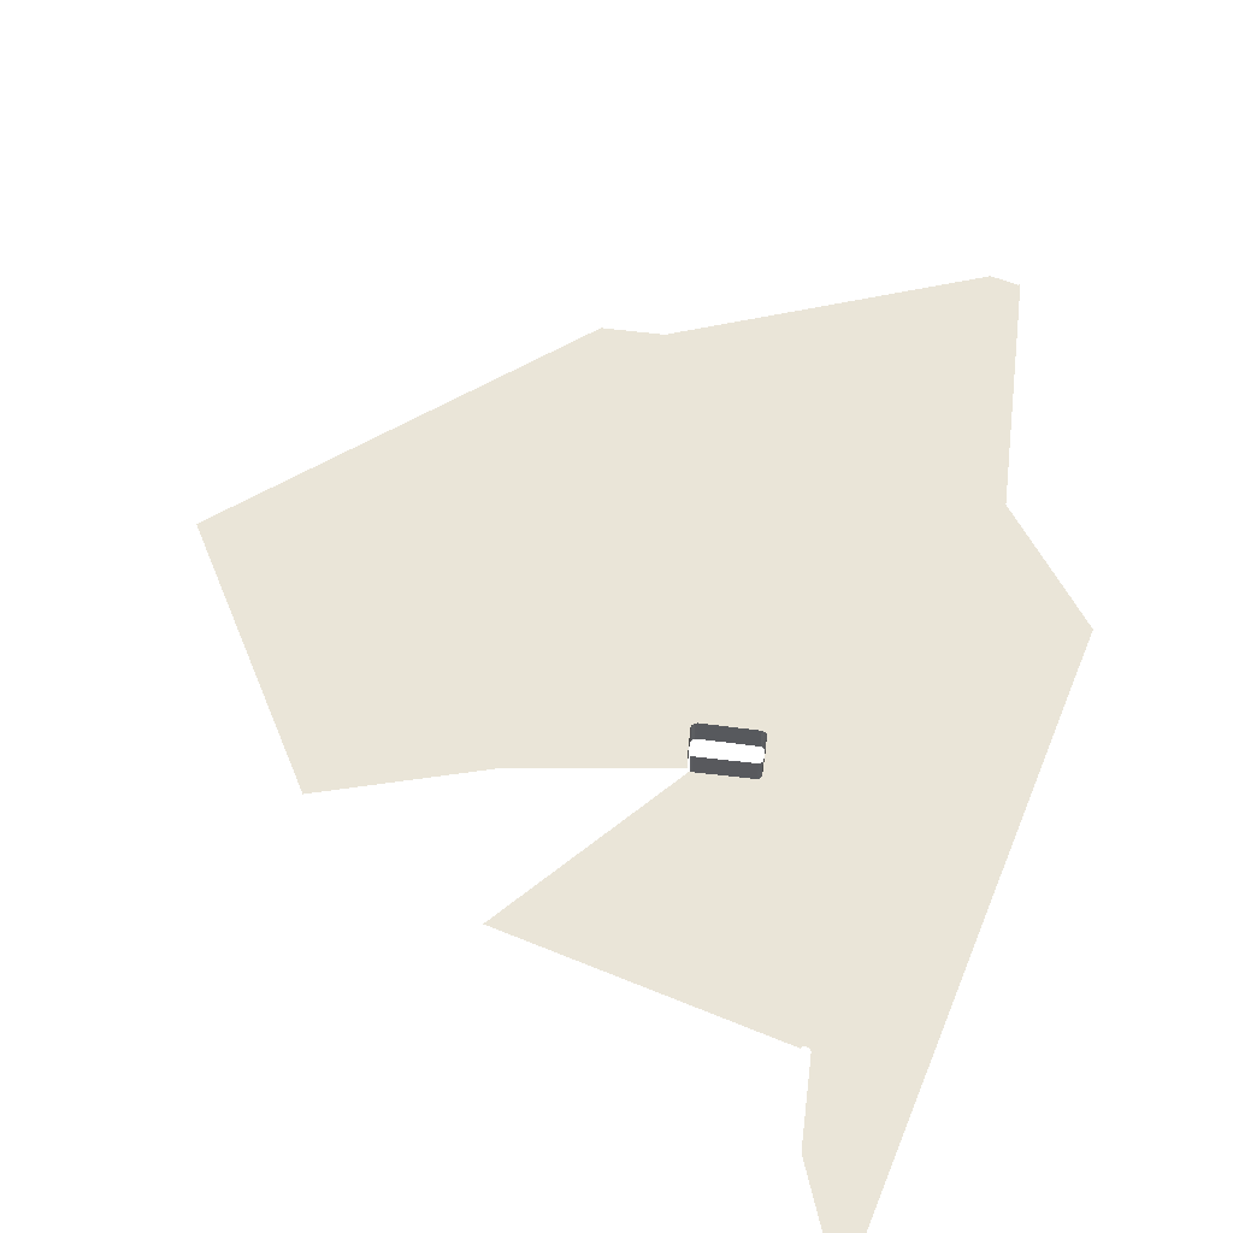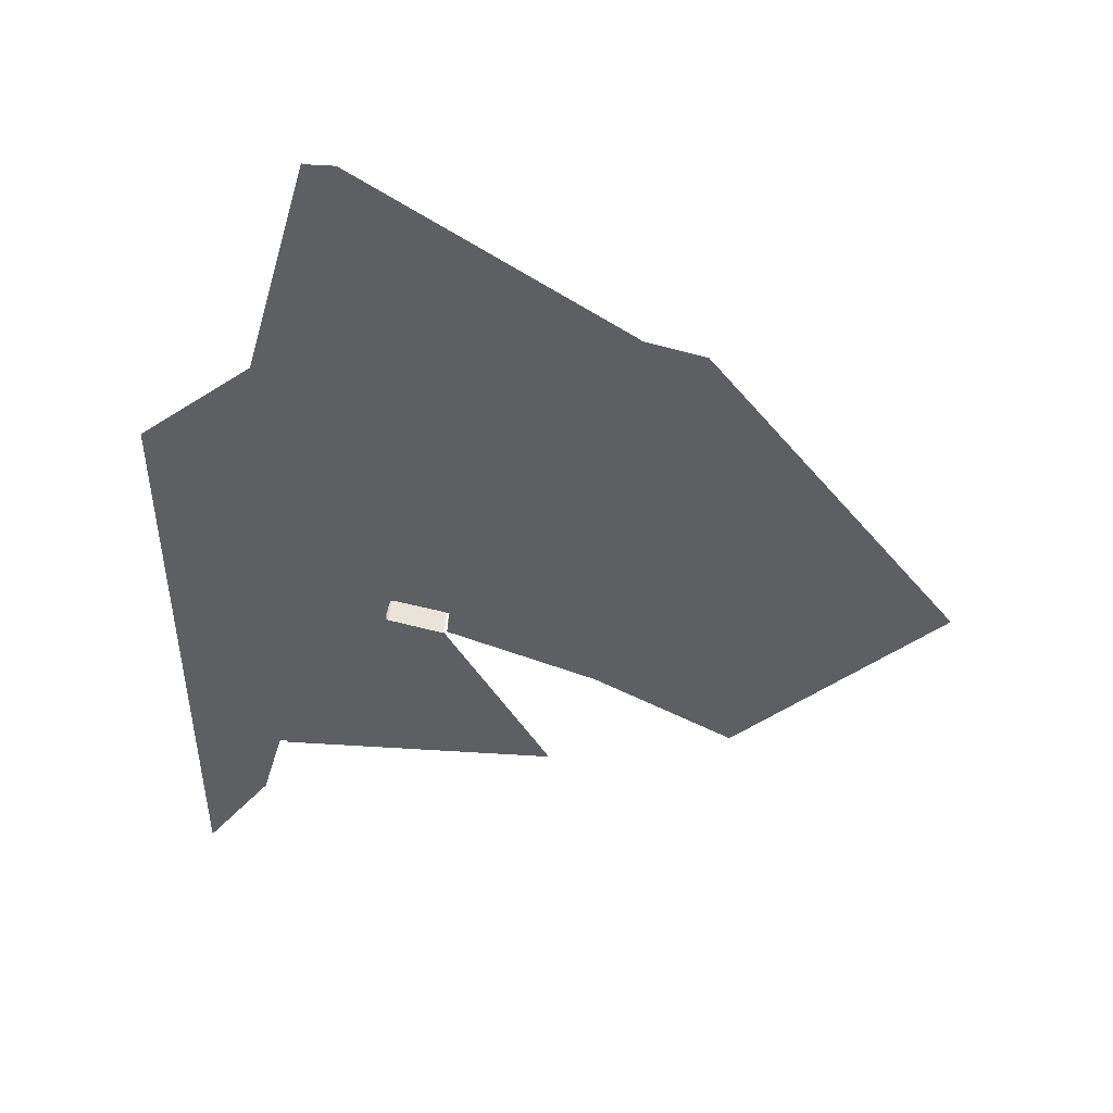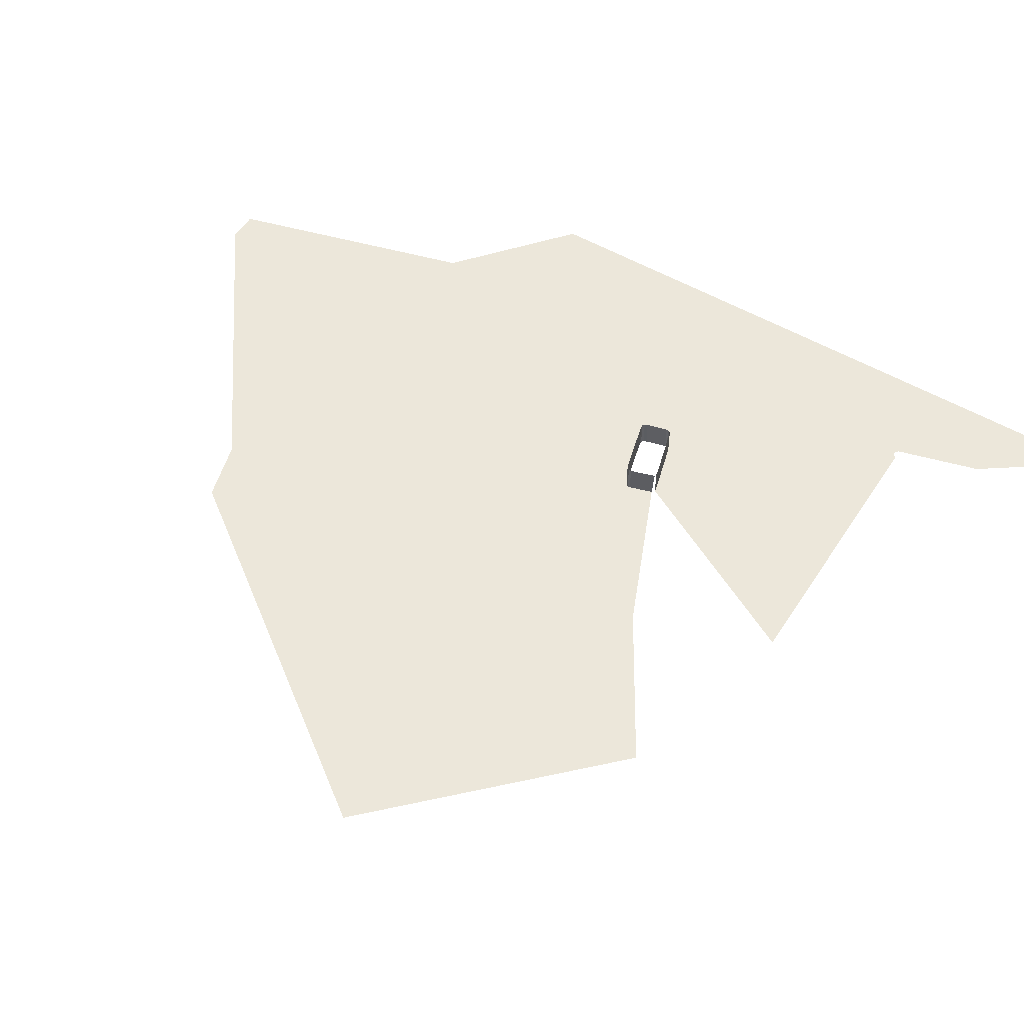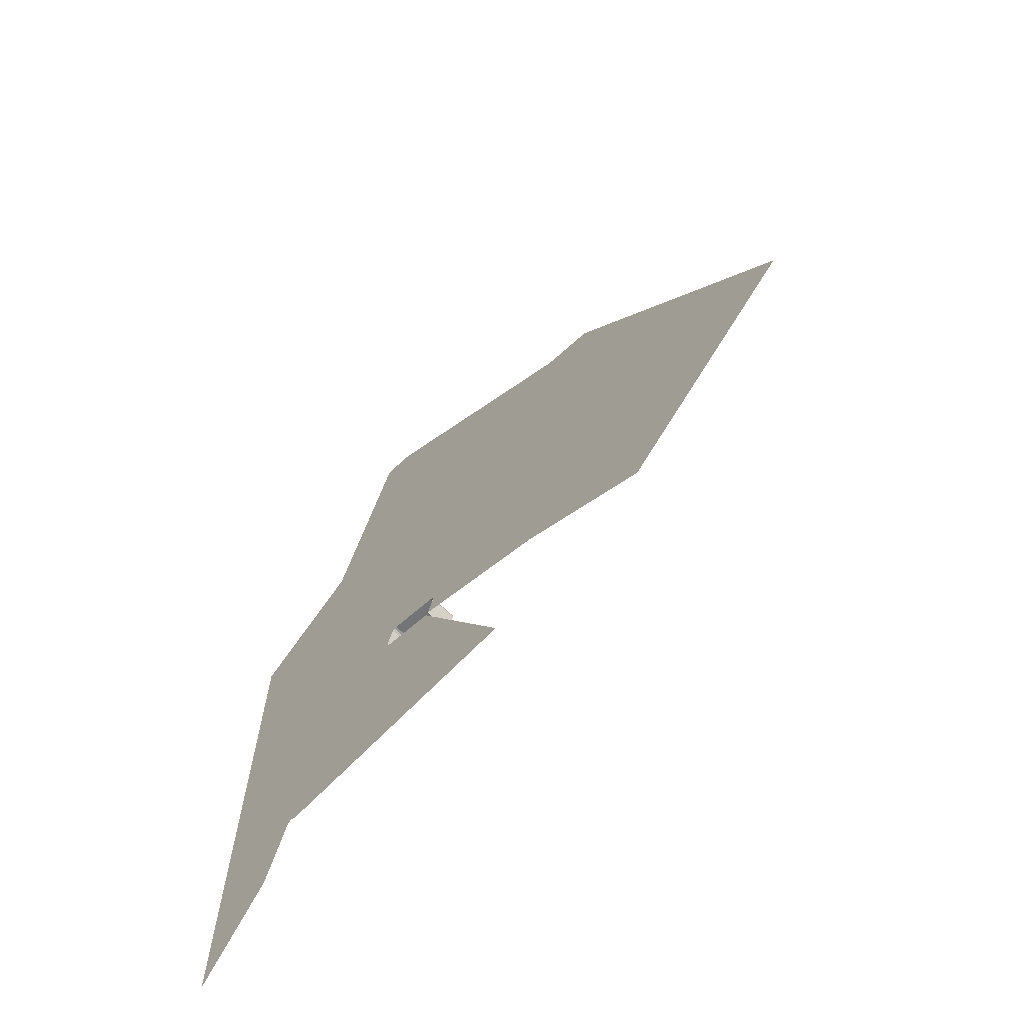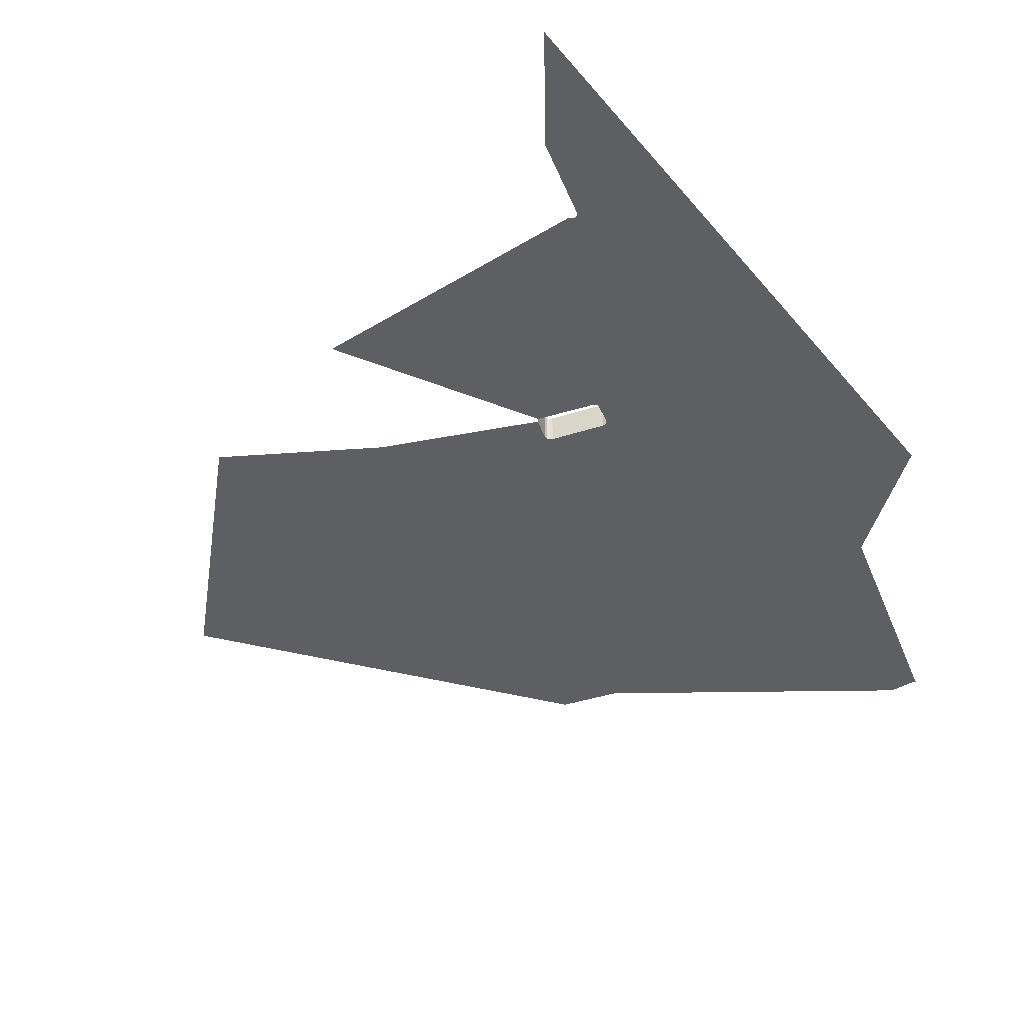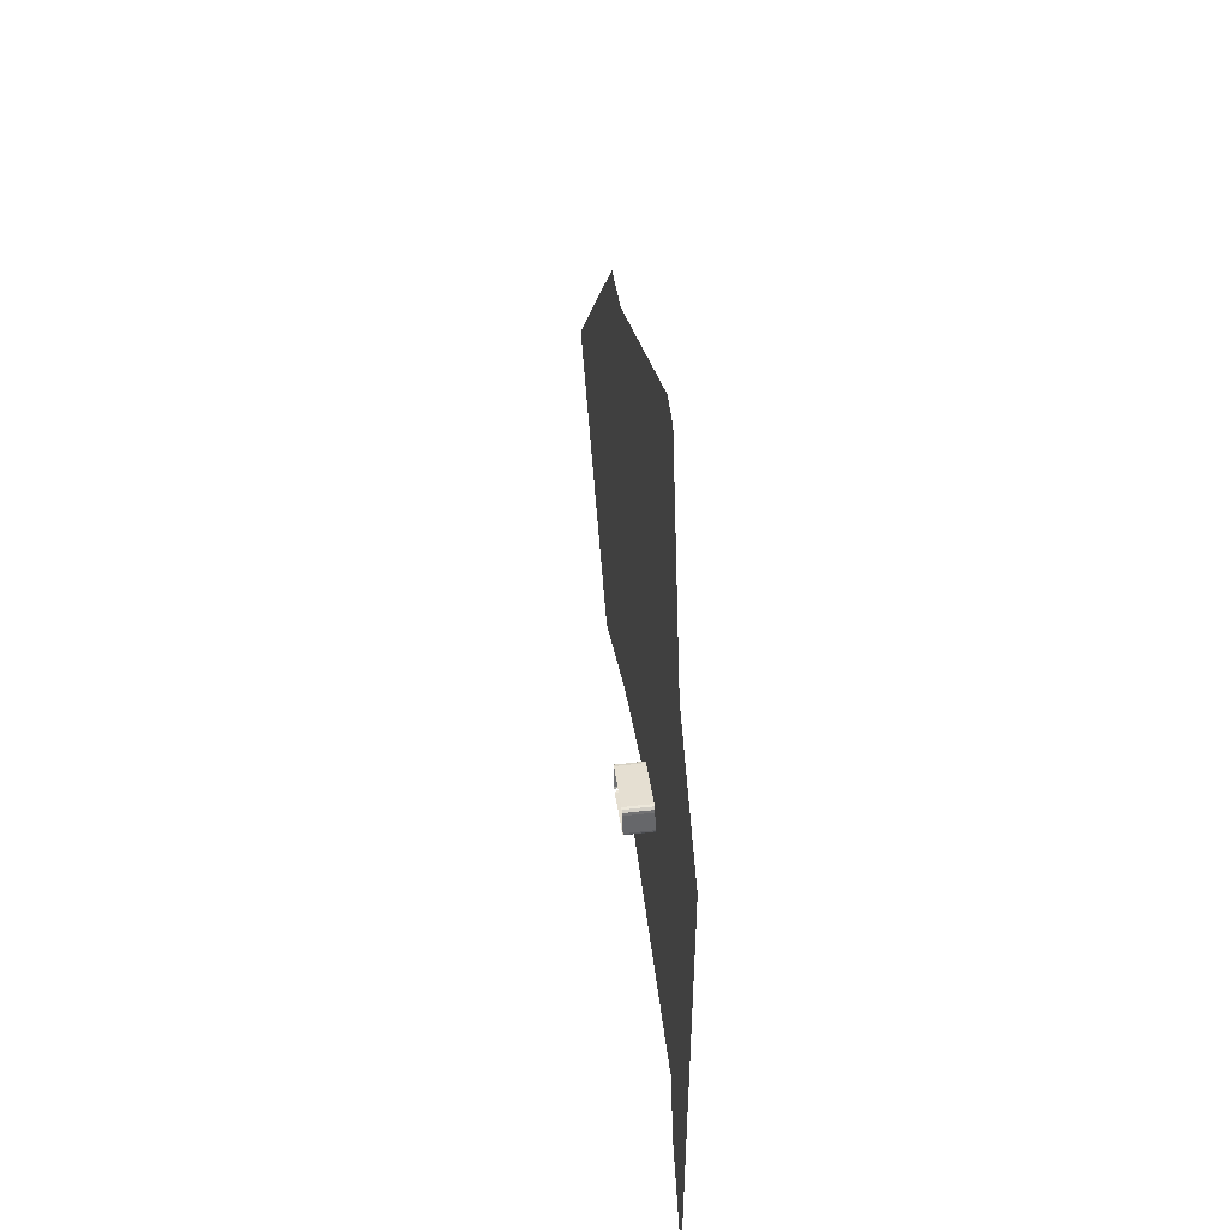
<metadata>
{"format":"obj","ext":"obj","renderer":"f3d","projection":"perspective","resolution":1024,"background":"white","views":[{"elev":59.6,"azim":22.4,"up":"+Z"},{"elev":48.5,"azim":-175.6,"up":"+Y"},{"elev":53.7,"azim":-58.5,"up":"+Z"},{"elev":-68.3,"azim":-134.2,"up":"+Y"},{"elev":-41.8,"azim":35.9,"up":"+Z"},{"elev":52.6,"azim":82.9,"up":"+Y"}]}
</metadata>
<code>
o LM_L_LM5_Playfield
v 419.8 -714.7 1.725e-06
v 476.6 -796 -0
v 476.6 -604 -0
v 476.6 -604 -0
v 401.9 -648.2 1.725e-06
v 419.8 -714.7 1.725e-06
v 476.6 -604 -0
v 401.4 -647.1 1.725e-06
v 401.9 -648.2 1.725e-06
v 400.6 -646.2 1.725e-06
v 401.4 -647.1 1.725e-06
v 476.6 -604 -0
v 476.6 -604 -0
v 399.5 -645.6 1.725e-06
v 400.6 -646.2 1.725e-06
v 476.6 -604 -0
v 398.3 -645.3 1.725e-06
v 399.5 -645.6 1.725e-06
v 394.1 -648 1.725e-06
v 252.9 -485.3 -0
v 165.2 -646 -0
v 394.7 -646.9 1.725e-06
v 252.9 -485.3 -0
v 394.1 -648 1.725e-06
v 395.6 -646.1 1.725e-06
v 296.9 -473.2 -0
v 394.7 -646.9 1.725e-06
v 396.7 -645.6 1.725e-06
v 298.5 -471.9 -0
v 395.6 -646.1 1.725e-06
v 397.1 -645.5 1.725e-06
v 299.1 -468.7 -0
v 396.7 -645.6 1.725e-06
v 398.3 -645.3 1.725e-06
v 299.1 -468.7 -0
v 397.1 -645.5 1.725e-06
v 126.8 -533.3 -0
v 10.13 -604 -0
v 126.7 -534.4 -0
v 476.6 -604 -0
v 299.1 -468.7 -0
v 398.3 -645.3 1.725e-06
v 42.69 -448.3 -0
v 252.9 -485.3 -0
v 251.2 -485.4 -0
v 165.2 -646 -0
v 394.7 -646.9 1.725e-06
v 296.9 -473.2 -0
v 252.9 -485.3 -0
v -158 -434 -0
v 395.6 -646.1 1.725e-06
v 298.5 -471.9 -0
v 296.9 -473.2 -0
v 396.7 -645.6 1.725e-06
v 299.2 -470.4 -0
v 298.5 -471.9 -0
v 396.7 -645.6 1.725e-06
v 299.1 -468.7 -0
v 299.2 -470.4 -0
v 243.2 -464.8 -0
v 476.6 -604 -0
v 295 -452.1 -0
v 299.1 -468.7 -0
v 252.9 -485.3 23.53
v 251.2 -485.4 23.53
v 251.2 -485.4 -0
v 249.6 -484.8 23.53
v 248.8 -483.6 23.53
v 248.8 -483.6 -0
v 248.8 -483.6 -0
v 294.2 -449.6 -0
v 296.9 -473.2 23.53
v 252.9 -485.3 23.53
v 252.9 -485.3 -0
v 252.9 -485.3 -0
v 243.4 -462.7 -0
v 476.6 -436.5 -0
v 248.8 -483.6 23.53
v 243.2 -464.8 23.53
v 243.2 -464.8 -0
v 248.8 -483.6 -0
v 298.5 -471.9 23.53
v 296.9 -473.2 23.53
v 296.9 -473.2 -0
v 299.2 -470.4 23.53
v 298.5 -471.9 23.53
v 298.5 -471.9 -0
v 296.9 -473.2 -0
v 296.9 -473.2 23.53
v 252.9 -485.3 -0
v 299.1 -468.7 23.53
v 299.2 -470.4 23.53
v 299.2 -470.4 -0
v 243.2 -464.8 23.53
v 243.4 -462.7 23.53
v 243.4 -462.7 -0
v 298.5 -471.9 -0
v 298.5 -471.9 23.53
v 296.9 -473.2 -0
v 243.4 -462.7 23.53
v 244.9 -460.5 23.53
v 244.9 -460.5 -0
v 299.2 -470.4 -0
v 299.2 -470.4 23.53
v 298.5 -471.9 -0
v 244.9 -460.5 23.53
v 246.9 -459.6 23.53
v 246.9 -459.6 -0
v 295 -452.1 23.53
v 299.1 -468.7 23.53
v 299.1 -468.7 -0
v 299.1 -468.7 -0
v 243.2 -464.8 -0
v 243.2 -464.8 23.53
v 243.4 -462.7 -0
v 243.4 -462.7 -0
v 243.4 -462.7 23.53
v 244.9 -460.5 -0
v 244.9 -460.5 -0
v 244.9 -460.5 23.53
v 246.9 -459.6 -0
v 246.9 -459.6 23.53
v 289.9 -448.4 23.53
v 289.9 -448.4 -0
v 294.2 -449.6 23.53
v 295 -452.1 23.53
v 295 -452.1 -0
v 246.9 -459.6 -0
v 246.9 -459.6 23.53
v 289.9 -448.4 -0
v 295 -452.1 -0
v 295 -452.1 23.53
v 299.1 -468.7 -0
v 292.1 -448.4 23.53
v 294.2 -449.6 23.53
v 294.2 -449.6 -0
v 289.9 -448.4 23.53
v 292.1 -448.4 23.53
v 292.1 -448.4 -0
v 294.2 -449.6 -0
v 294.2 -449.6 23.53
v 295 -452.1 -0
v 292.1 -448.4 -0
v 292.1 -448.4 23.53
v 294.2 -449.6 -0
v 289.9 -448.4 -0
v 289.9 -448.4 23.53
v 292.1 -448.4 -0
v -54.83 -295.3 -0
v 145.9 -309.6 -0
v 146.4 -309.6 -0
v 244.9 -460.5 -0
v 246.9 -459.6 -0
v 172.4 -301.1 -0
v 385.4 -359.3 -0
v 289.9 -448.4 -0
v 193.9 -295.5 -0
v 339.8 -320.7 -0
v 292.1 -448.4 -0
v 312.3 -222.9 -0
v 298.9 -222.3 -0
v 147.1 -308.5 -0
v 170.7 -302.2 -0
v 171.2 -302 -0
v 171.4 -301.5 -0
v 476.6 -268.9 -0
v 313.1 -222.4 -0
v 300.1 -222.3 -0
v 311.3 -222.3 -0
v 300.1 -222.3 -0
v 292.1 -448.4 -0
v 311.3 -222.3 -0
v 48.35 -156.6 -0
v 49.34 -156.6 -0
v 96.54 -143.9 -0
v 97.4 -143.4 -0
v 172.4 -301.1 -0
v 97.9 -142.6 -0
v 171.4 -301.5 -0
v 97.9 -142.6 -0
v 385.4 -191.8 -0
v 193.9 -295.5 -0
v 298.9 -222.3 -0
v 203 -69.33 -0
v 308 3.898 -0
v 330.4 3.898 -0
v 332 4.794 -0
v 203 -69.33 -0
f 3 2 1
f 6 5 4
f 9 8 7
f 12 11 10
f 15 14 13
f 18 17 16
f 21 20 19
f 24 23 22
f 27 26 25
f 30 29 28
f 33 32 31
f 36 35 34
f 39 38 37
f 42 41 40
f 38 43 37
f 46 45 44
f 49 48 47
f 38 50 43
f 53 52 51
f 56 55 54
f 59 58 57
f 60 39 37
f 63 62 61
f 66 65 64
f 69 68 67
f 70 39 60
f 62 71 61
f 74 73 72
f 66 64 75
f 76 37 43
f 37 76 60
f 71 77 61
f 80 79 78
f 80 78 81
f 84 83 82
f 87 86 85
f 90 89 88
f 93 92 91
f 96 95 94
f 99 98 97
f 102 101 100
f 105 104 103
f 108 107 106
f 111 110 109
f 93 91 112
f 115 114 113
f 118 117 116
f 121 120 119
f 124 123 122
f 127 126 125
f 130 129 128
f 133 132 131
f 136 135 134
f 139 138 137
f 142 141 140
f 145 144 143
f 148 147 146
f 50 149 43
f 43 150 76
f 152 76 151
f 154 153 152
f 71 155 77
f 153 157 156
f 43 149 150
f 71 158 155
f 160 71 159
f 159 156 161
f 151 76 150
f 162 152 151
f 163 152 162
f 164 152 163
f 165 152 164
f 152 165 154
f 153 154 157
f 155 166 77
f 167 158 71
f 161 156 157
f 158 166 155
f 167 71 160
f 168 159 161
f 171 170 169
f 159 172 160
f 149 173 150
f 174 151 150
f 151 174 162
f 175 163 162
f 164 163 175
f 165 164 176
f 179 178 177
f 157 154 180
f 158 181 166
f 167 181 158
f 173 174 150
f 175 162 174
f 175 176 164
f 176 180 165
f 184 183 182
f 184 182 178
f 161 185 168
f 185 172 168
f 160 186 167
f 172 186 160
f 187 181 167
f 185 161 188
f 185 186 172
f 186 187 167

</code>
